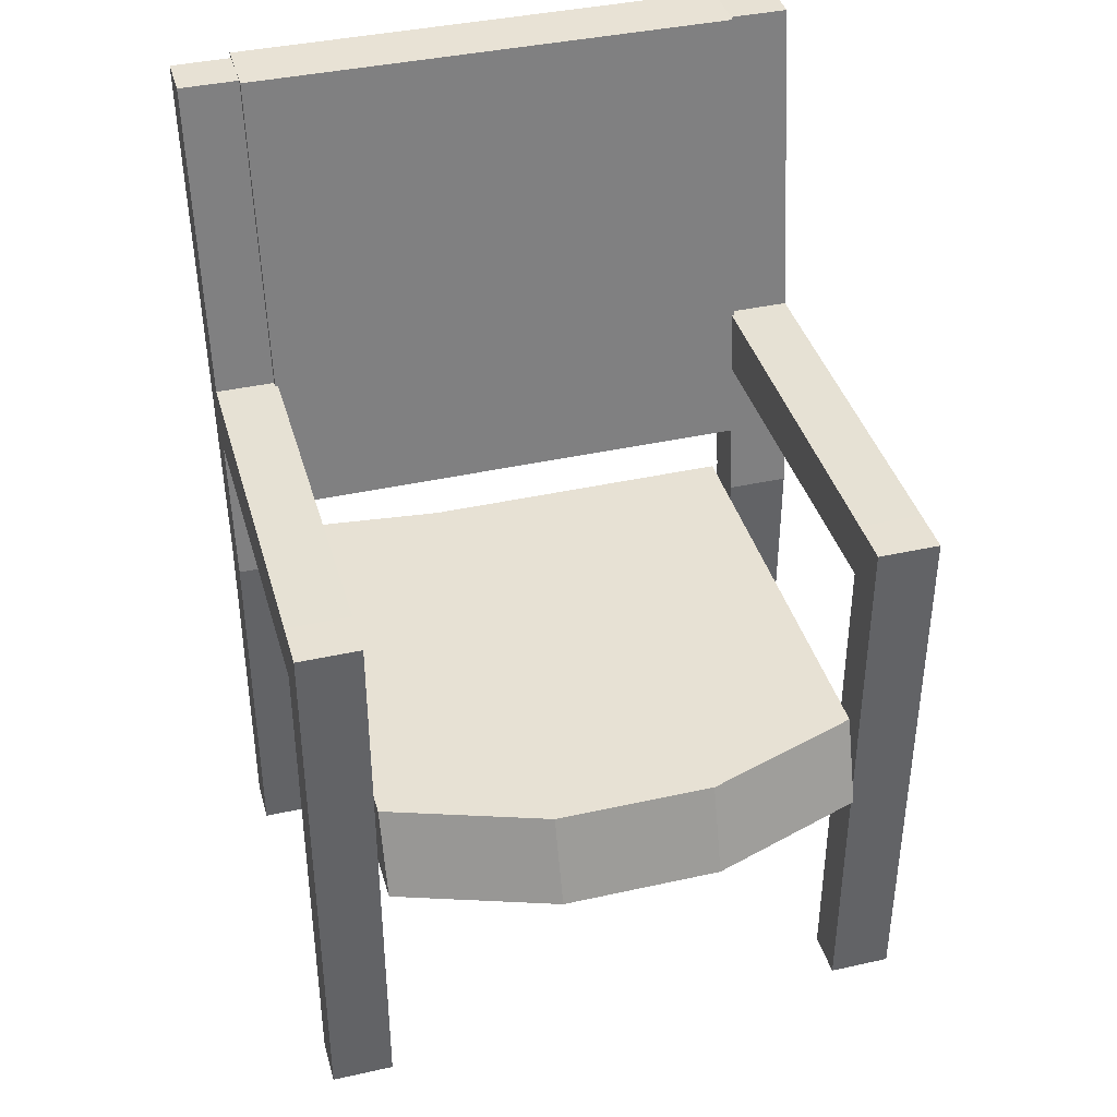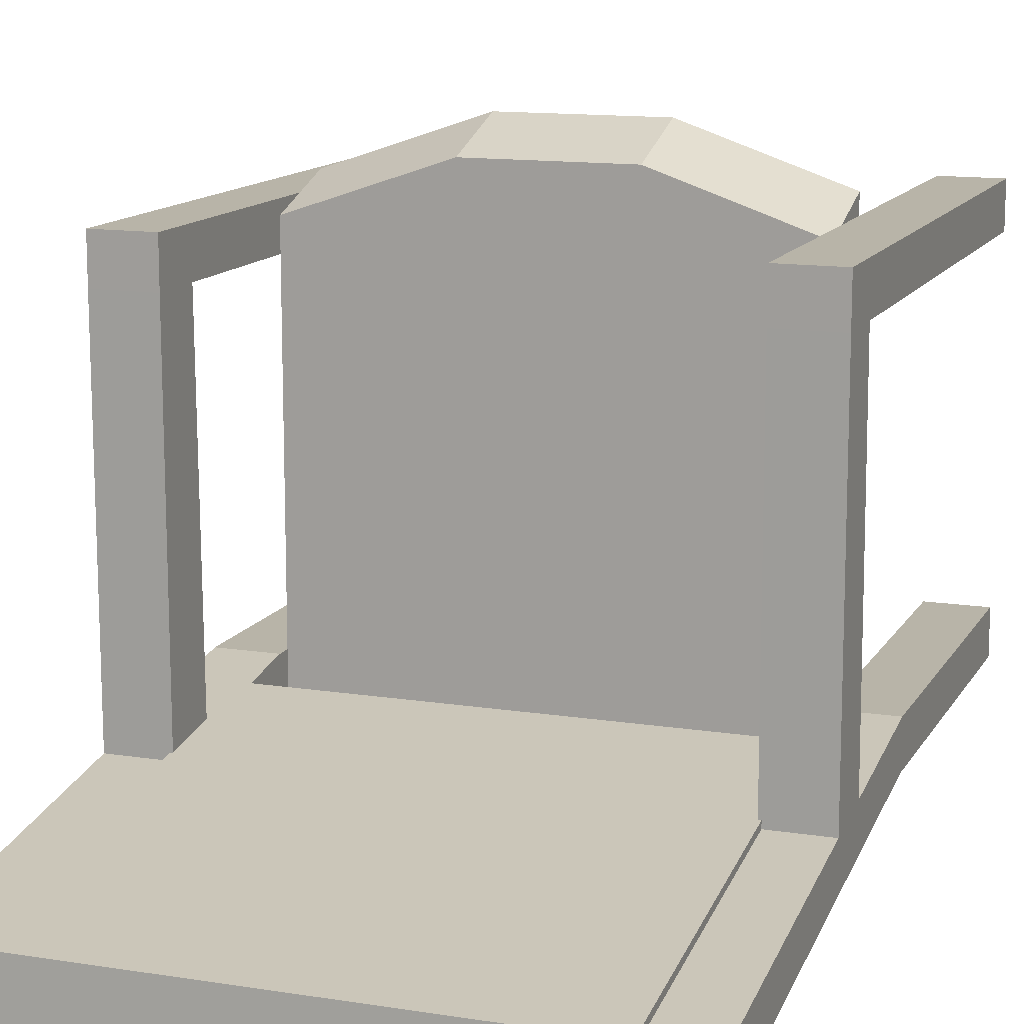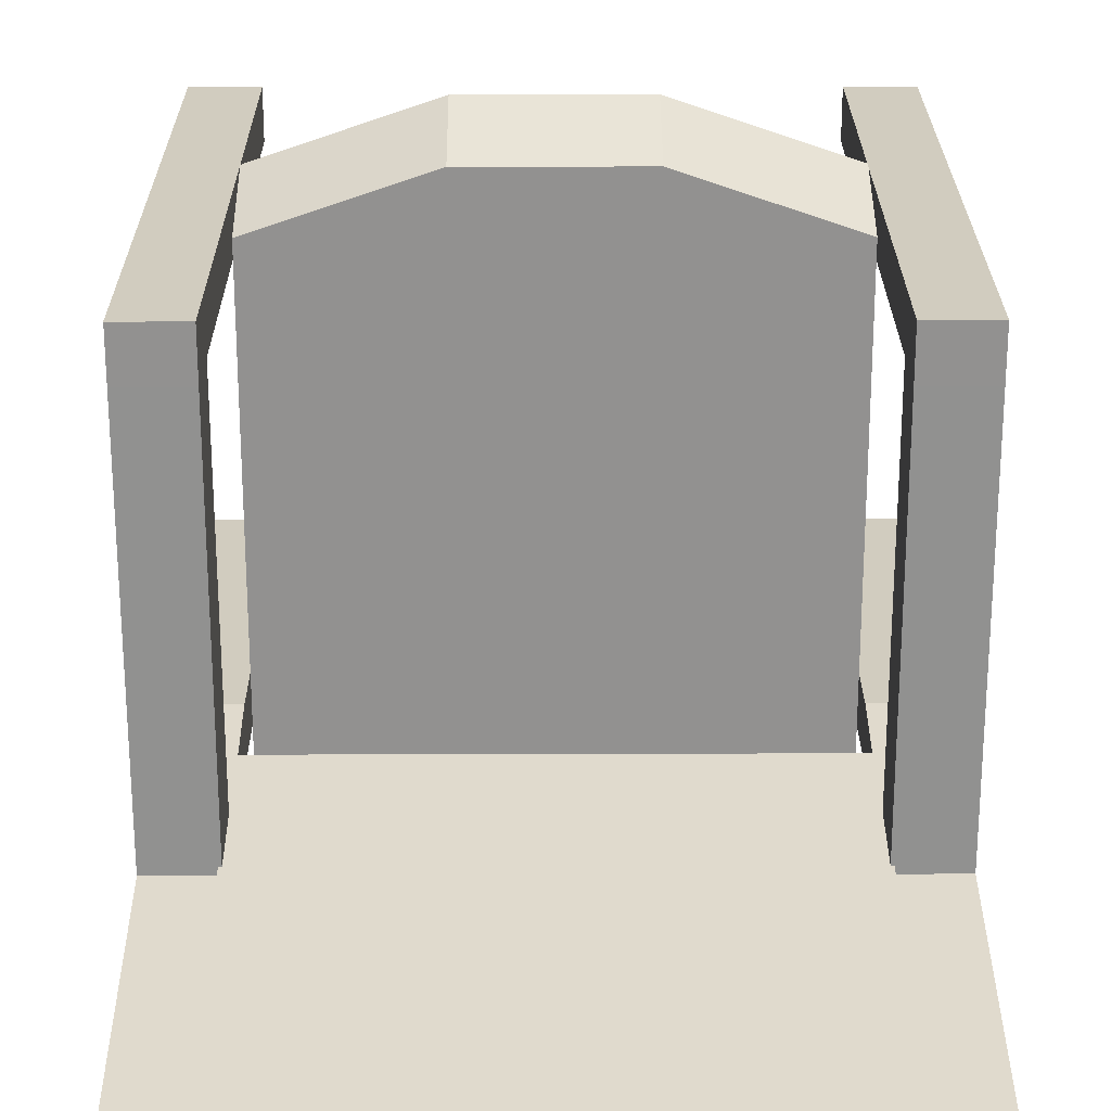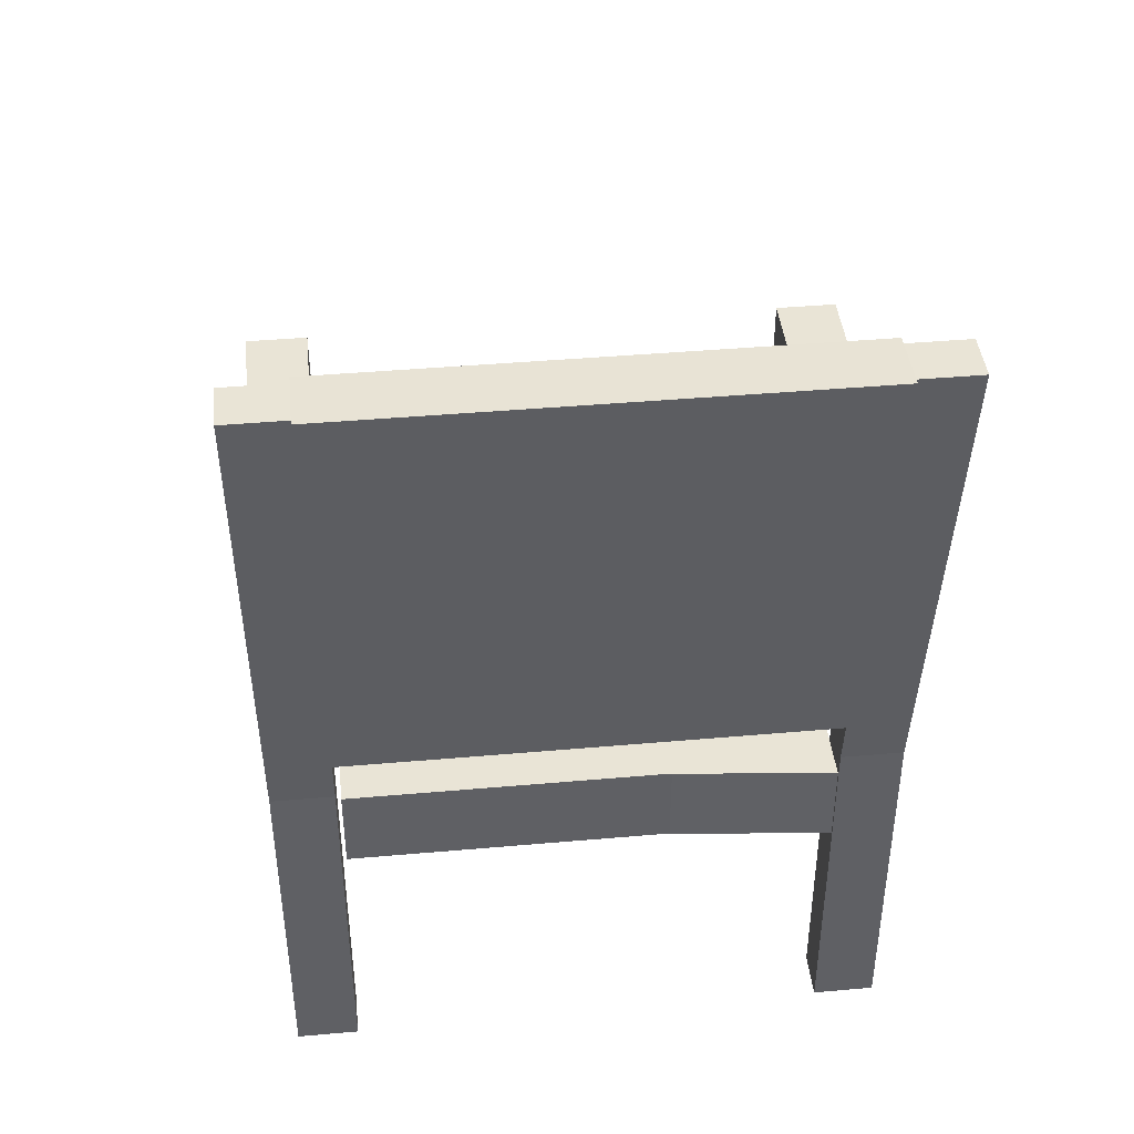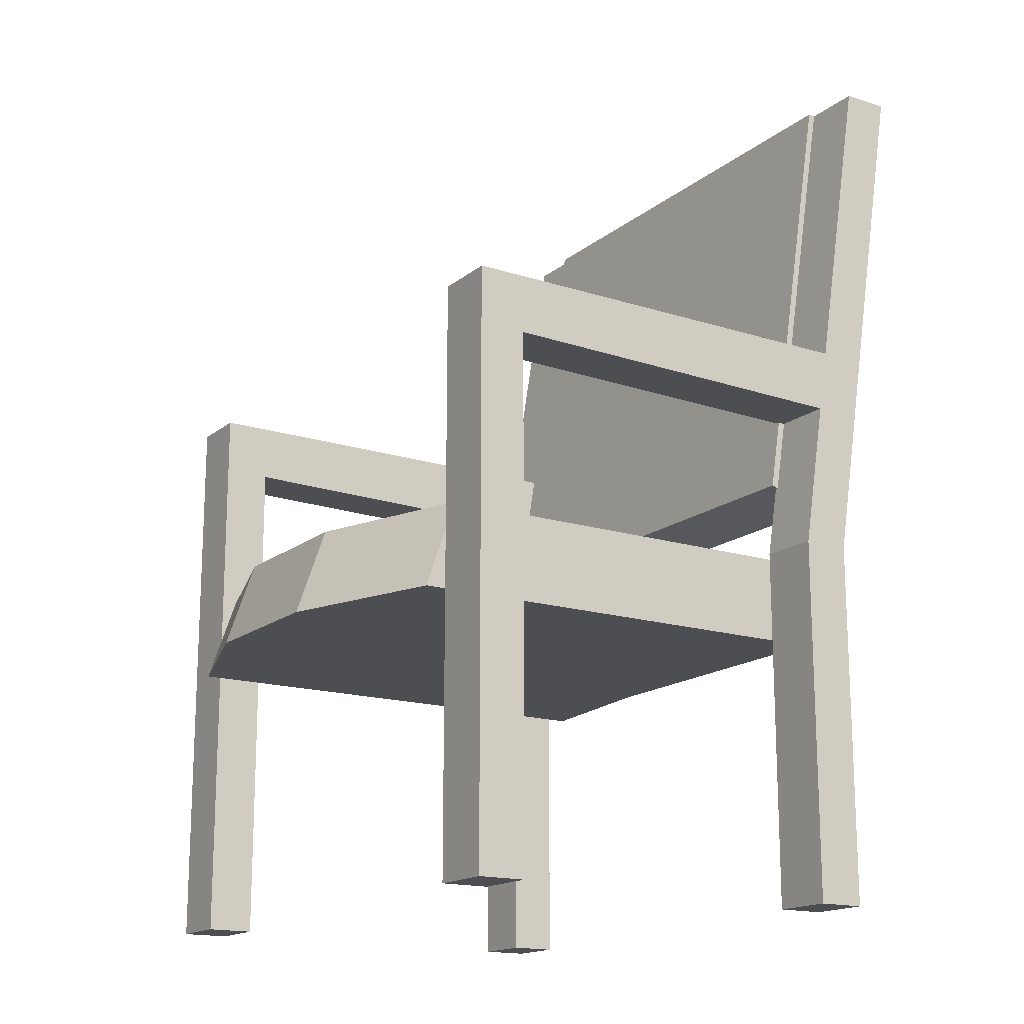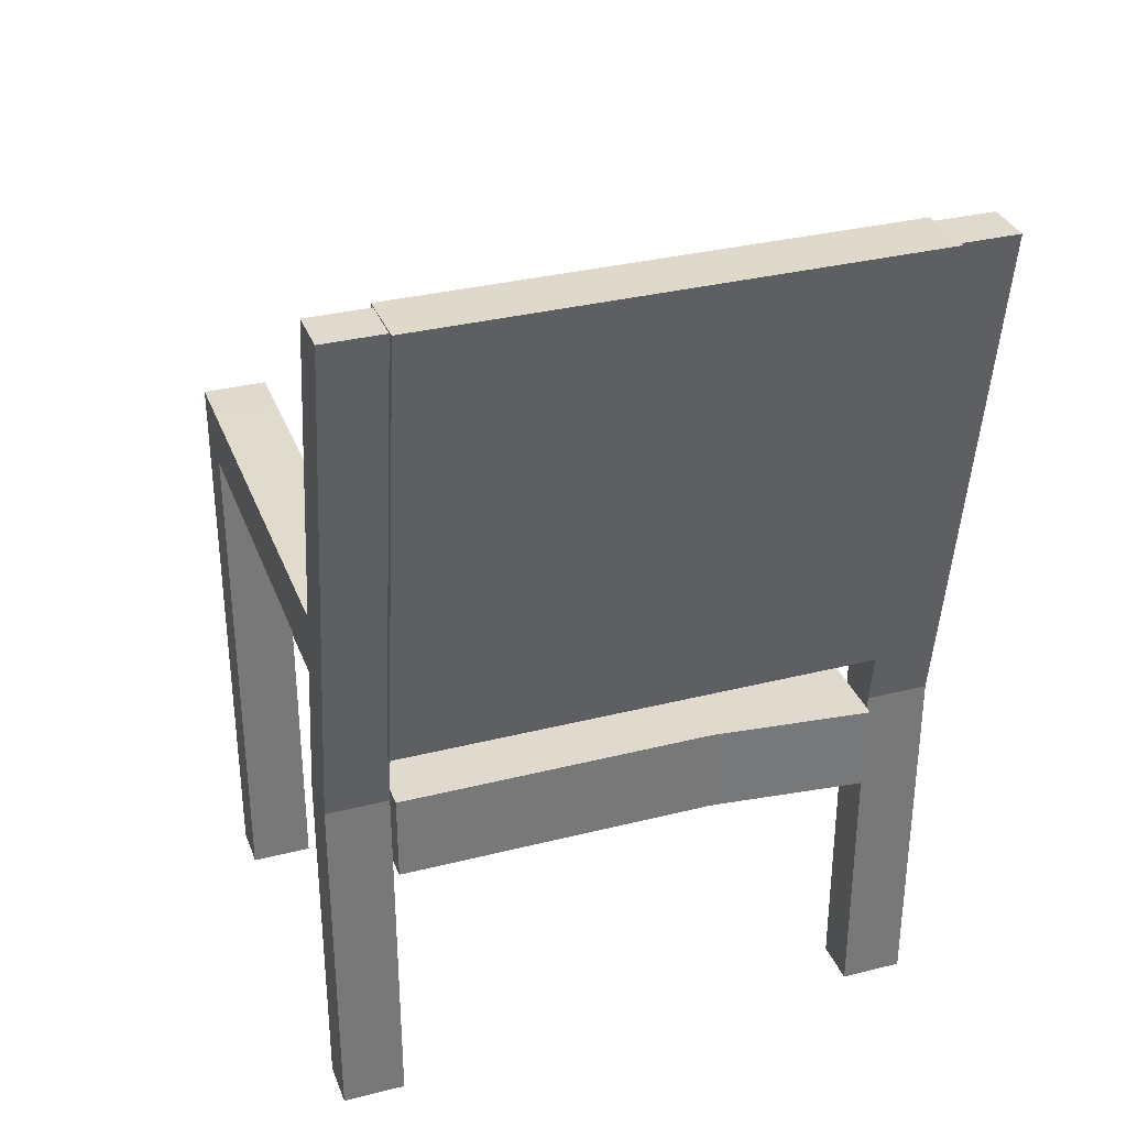
<metadata>
{"format":"obj","ext":"obj","renderer":"f3d","projection":"perspective","resolution":1024,"background":"white","views":[{"elev":39.4,"azim":-15.5,"up":"+Y"},{"elev":13.0,"azim":-160.1,"up":"+Z"},{"elev":23.9,"azim":179.7,"up":"+Z"},{"elev":42.4,"azim":174.0,"up":"+Y"},{"elev":-16.6,"azim":57.2,"up":"+Y"},{"elev":32.9,"azim":160.8,"up":"+Y"}]}
</metadata>
<code>
o Chair01_Cube.008
v -0.8269 -0.0226 -0.5676
v -0.8269 0.03324 -0.3683
v -0.8269 1.554 -0.8212
v -0.8269 1.55 -0.6142
v 0.8269 -0.0226 -0.5676
v 0.8269 0.03324 -0.3683
v 0.8269 1.554 -0.8212
v 0.8269 1.55 -0.6142
v 1.026 -1.452 -0.3512
v 1.026 1.548 -0.6374
v 1.026 -1.452 -0.5101
v 1.026 1.548 -0.7963
v 0.817 -1.452 -0.3512
v 0.817 1.548 -0.6374
v 0.817 -1.452 -0.5101
v 0.817 1.548 -0.7963
v 1.026 -1.452 0.9731
v 1.026 0.493 0.9731
v 1.026 -1.452 0.8141
v 1.026 0.493 0.8141
v 0.817 -1.452 0.9731
v 0.817 0.493 0.9731
v 0.817 -1.452 0.8141
v 0.817 0.493 0.8141
v 1.026 -0.2201 -0.3512
v 1.026 -0.2201 -0.5101
v 0.817 -0.2201 -0.5101
v 0.817 -0.2201 -0.3512
v 1.026 0.4872 -0.4657
v 1.026 0.4872 -0.6246
v 0.817 0.4872 -0.6246
v 0.817 0.4872 -0.4657
v 1.026 0.275 -0.5902
v 0.817 0.275 -0.5902
v 0.817 0.275 -0.4313
v 1.026 0.275 -0.4313
v 1.026 0.2985 0.9731
v 1.026 0.2985 0.8141
v 0.817 0.2985 0.8141
v 0.817 0.2985 0.9731
v -1.026 -1.452 -0.3512
v -1.026 1.548 -0.6374
v -1.026 -1.452 -0.5101
v -1.026 1.548 -0.7963
v -0.817 -1.452 -0.3512
v -0.817 1.548 -0.6374
v -0.817 -1.452 -0.5101
v -0.817 1.548 -0.7963
v -1.026 -1.452 0.9731
v -1.026 0.493 0.9731
v -1.026 -1.452 0.8141
v -1.026 0.493 0.8141
v -0.817 -1.452 0.9731
v -0.817 0.493 0.9731
v -0.817 -1.452 0.8141
v -0.817 0.493 0.8141
v -1.026 -0.2201 -0.3512
v -1.026 -0.2201 -0.5101
v -0.817 -0.2201 -0.5101
v -0.817 -0.2201 -0.3512
v -1.026 0.4872 -0.4657
v -1.026 0.4872 -0.6246
v -0.817 0.4872 -0.6246
v -0.817 0.4872 -0.4657
v -1.026 0.275 -0.5902
v -0.817 0.275 -0.5902
v -0.817 0.275 -0.4313
v -1.026 0.275 -0.4313
v -1.026 0.2985 0.9731
v -1.026 0.2985 0.8141
v -0.817 0.2985 0.8141
v -0.817 0.2985 0.9731
v -0.799 -0.524 1.03
v -0.799 -0.2332 0.9304
v -0.799 -0.524 -0.5675
v -0.799 -0.2332 -0.5675
v 0.799 -0.524 1.03
v 0.799 -0.2332 0.9304
v 0.799 -0.524 -0.5121
v 0.799 -0.2332 -0.5121
v 0.2663 -0.524 -0.5121
v -0.2663 -0.524 -0.5121
v -0.2663 -0.2332 -0.5121
v 0.2663 -0.2332 -0.5121
v -0.2663 -0.524 1.213
v 0.2663 -0.524 1.213
v 0.2663 -0.2332 1.113
v -0.2663 -0.2332 1.113
f 1 4 3
f 4 7 3
f 8 5 7
f 6 1 5
f 7 1 3
f 4 6 8
f 74 75 73
f 84 79 81
f 79 78 77
f 88 73 85
f 81 77 86
f 83 74 88
f 84 78 80
f 83 87 84
f 82 73 75
f 81 85 82
f 77 87 86
f 87 85 86
f 76 82 75
f 83 81 82
f 1 2 4
f 4 8 7
f 8 6 5
f 6 2 1
f 7 5 1
f 4 2 6
f 74 76 75
f 84 80 79
f 79 80 78
f 88 74 73
f 81 79 77
f 83 76 74
f 84 87 78
f 83 88 87
f 82 85 73
f 81 86 85
f 77 78 87
f 87 88 85
f 76 83 82
f 83 84 81
f 30 10 29
f 31 12 30
f 31 14 16
f 29 14 32
f 9 15 11
f 14 12 16
f 37 20 18
f 36 39 35
f 40 24 39
f 37 22 40
f 17 23 19
f 22 20 24
f 9 28 13
f 13 27 15
f 15 26 11
f 11 25 9
f 35 24 32
f 34 32 31
f 34 30 33
f 33 29 36
f 26 36 25
f 27 33 26
f 27 35 34
f 25 35 28
f 17 40 21
f 21 39 23
f 23 38 19
f 19 37 17
f 36 20 38
f 32 20 29
f 42 62 61
f 44 63 62
f 63 46 64
f 46 61 64
f 47 41 43
f 44 46 48
f 50 70 69
f 71 68 67
f 56 72 71
f 54 69 72
f 55 49 51
f 52 54 56
f 60 41 45
f 59 45 47
f 58 47 43
f 57 43 41
f 56 67 64
f 66 64 67
f 62 66 65
f 61 65 68
f 68 58 57
f 65 59 58
f 59 67 60
f 67 57 60
f 72 49 53
f 71 53 55
f 70 55 51
f 69 51 49
f 68 52 61
f 52 64 61
f 30 12 10
f 31 16 12
f 31 32 14
f 29 10 14
f 9 13 15
f 14 10 12
f 37 38 20
f 36 38 39
f 40 22 24
f 37 18 22
f 17 21 23
f 22 18 20
f 9 25 28
f 13 28 27
f 15 27 26
f 11 26 25
f 35 39 24
f 34 35 32
f 34 31 30
f 33 30 29
f 26 33 36
f 27 34 33
f 27 28 35
f 25 36 35
f 17 37 40
f 21 40 39
f 23 39 38
f 19 38 37
f 36 29 20
f 32 24 20
f 42 44 62
f 44 48 63
f 63 48 46
f 46 42 61
f 47 45 41
f 44 42 46
f 50 52 70
f 71 70 68
f 56 54 72
f 54 50 69
f 55 53 49
f 52 50 54
f 60 57 41
f 59 60 45
f 58 59 47
f 57 58 43
f 56 71 67
f 66 63 64
f 62 63 66
f 61 62 65
f 68 65 58
f 65 66 59
f 59 66 67
f 67 68 57
f 72 69 49
f 71 72 53
f 70 71 55
f 69 70 51
f 68 70 52
f 52 56 64

</code>
